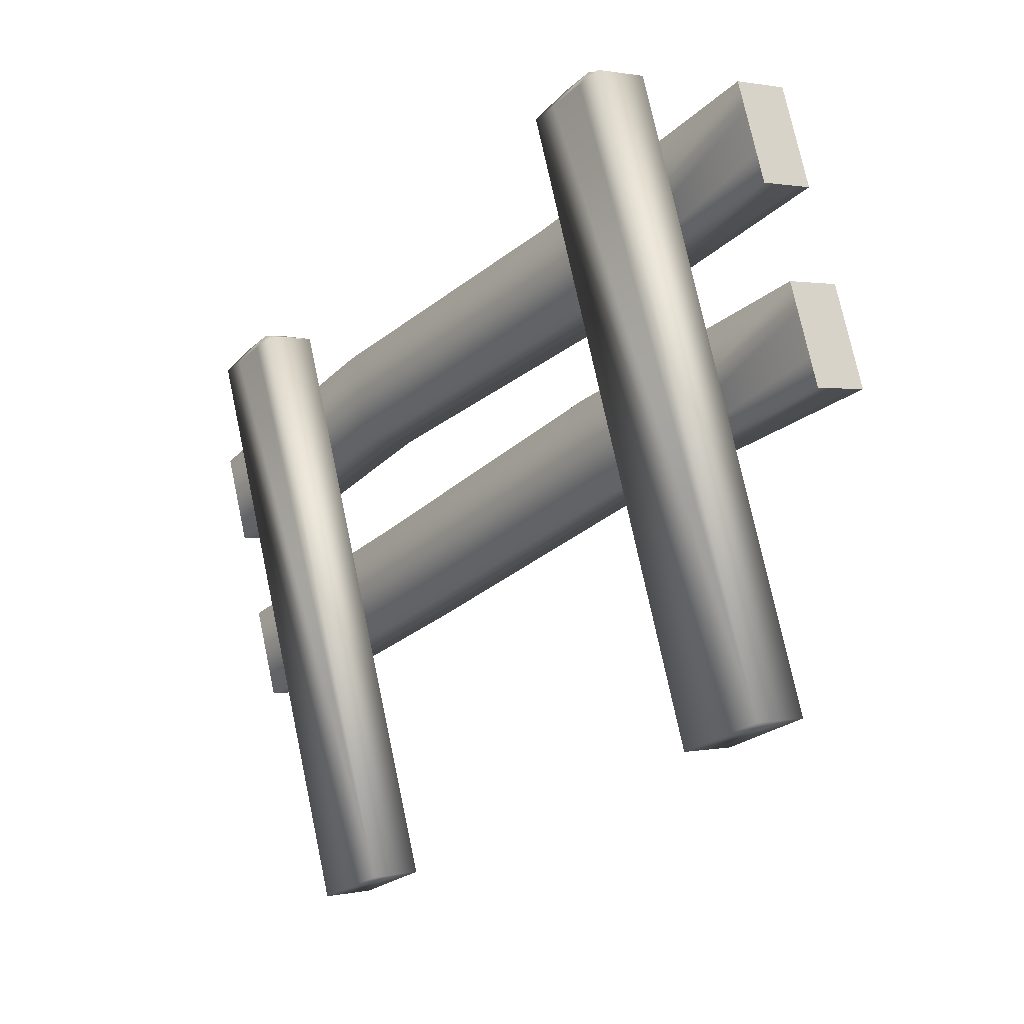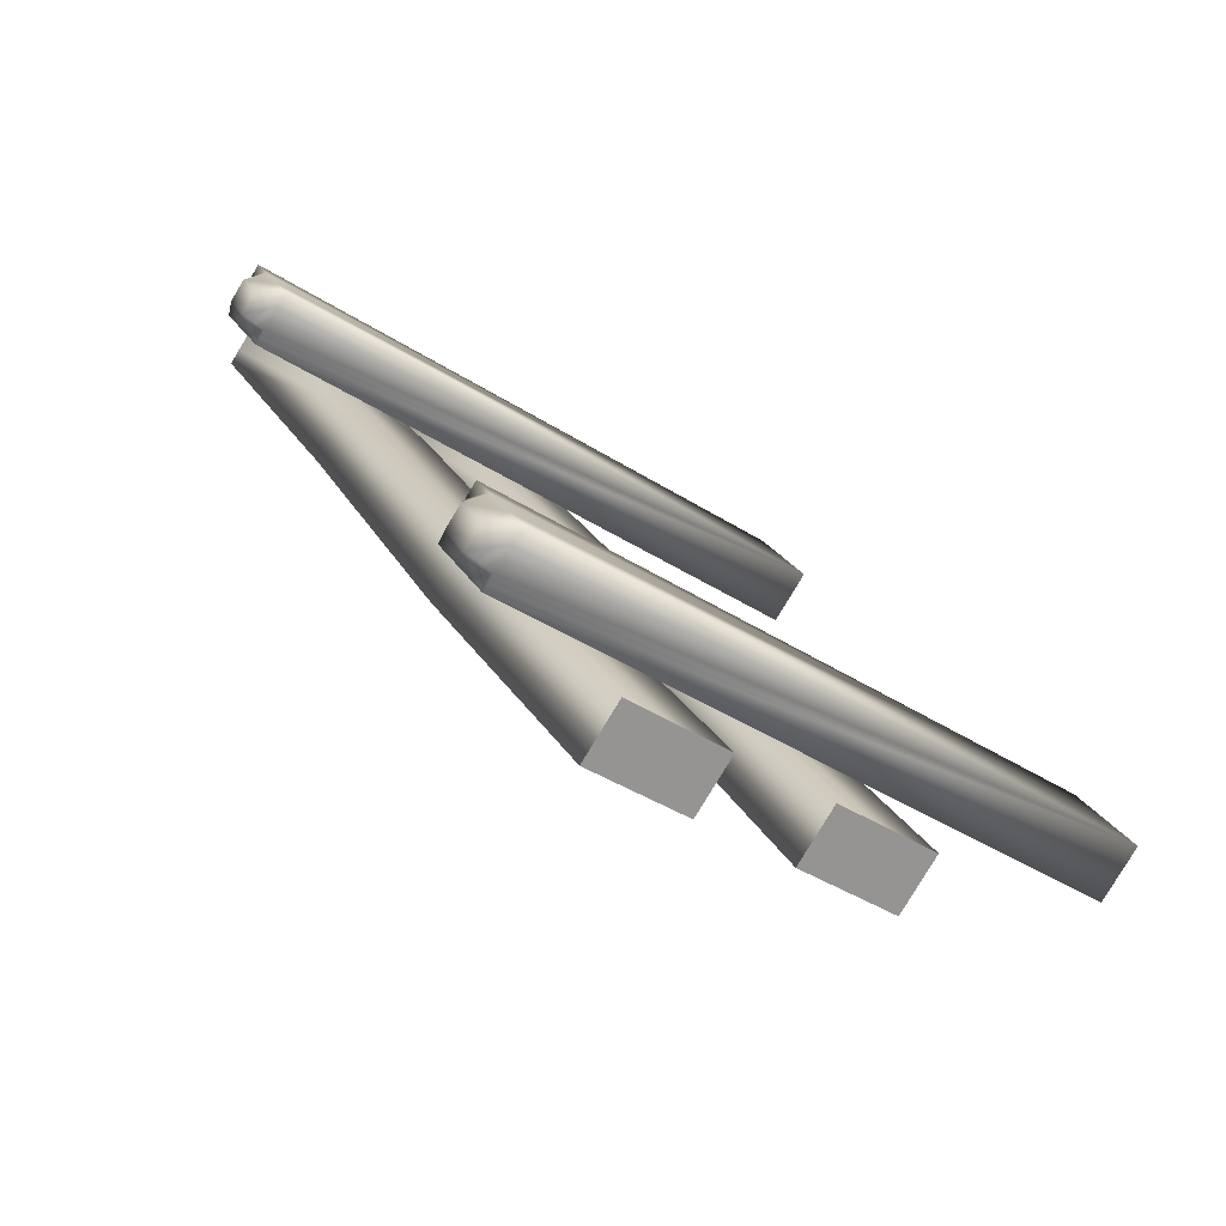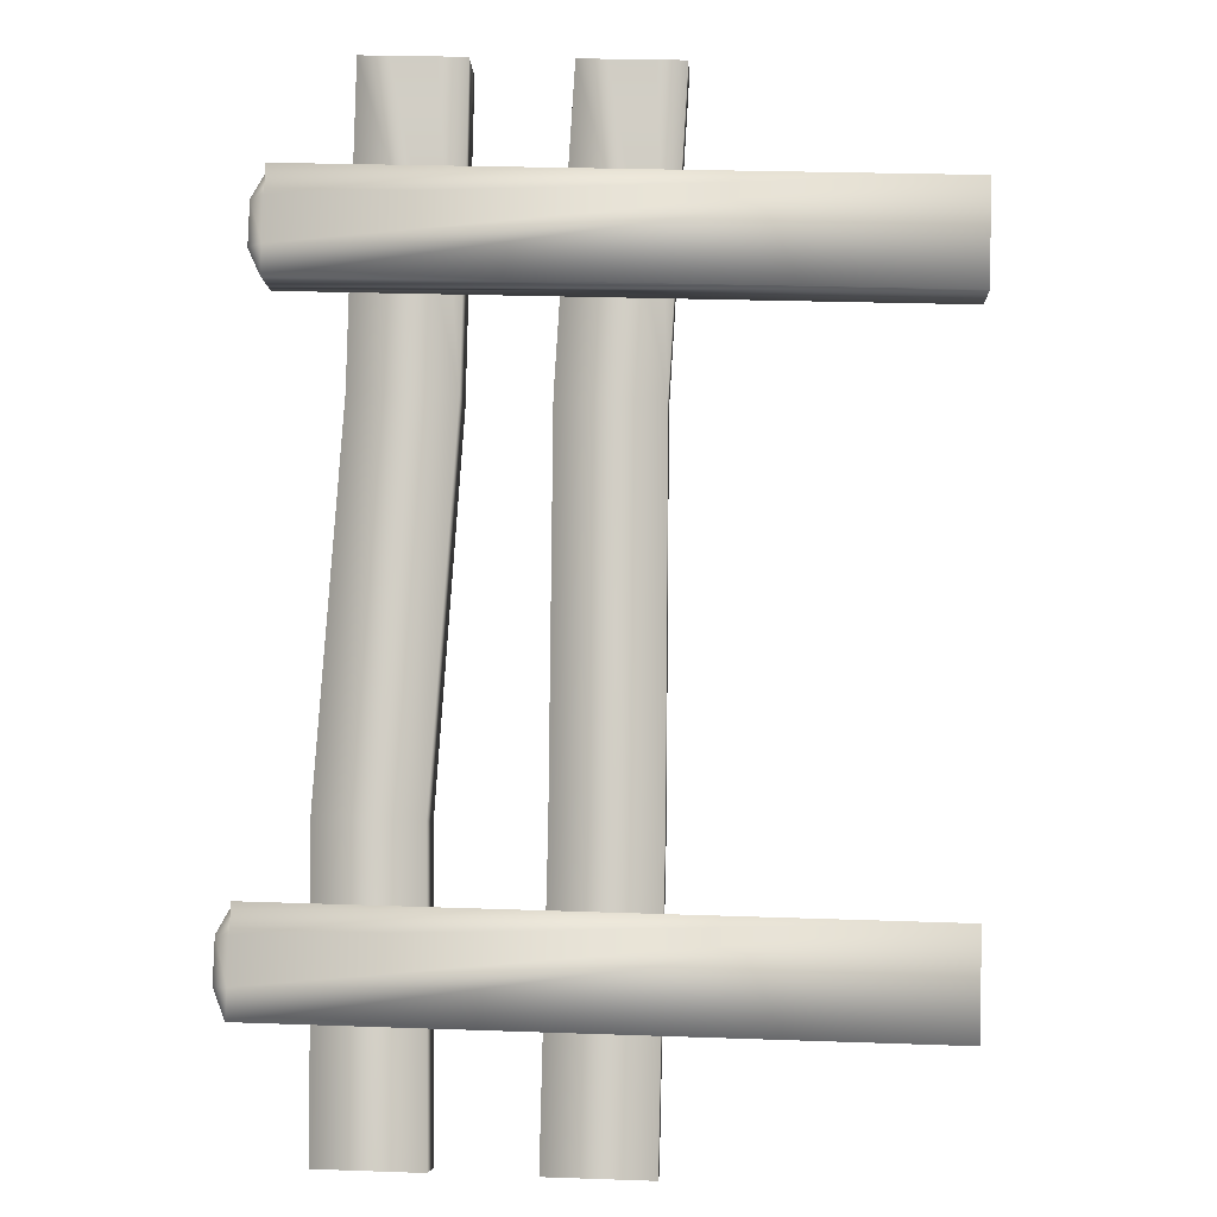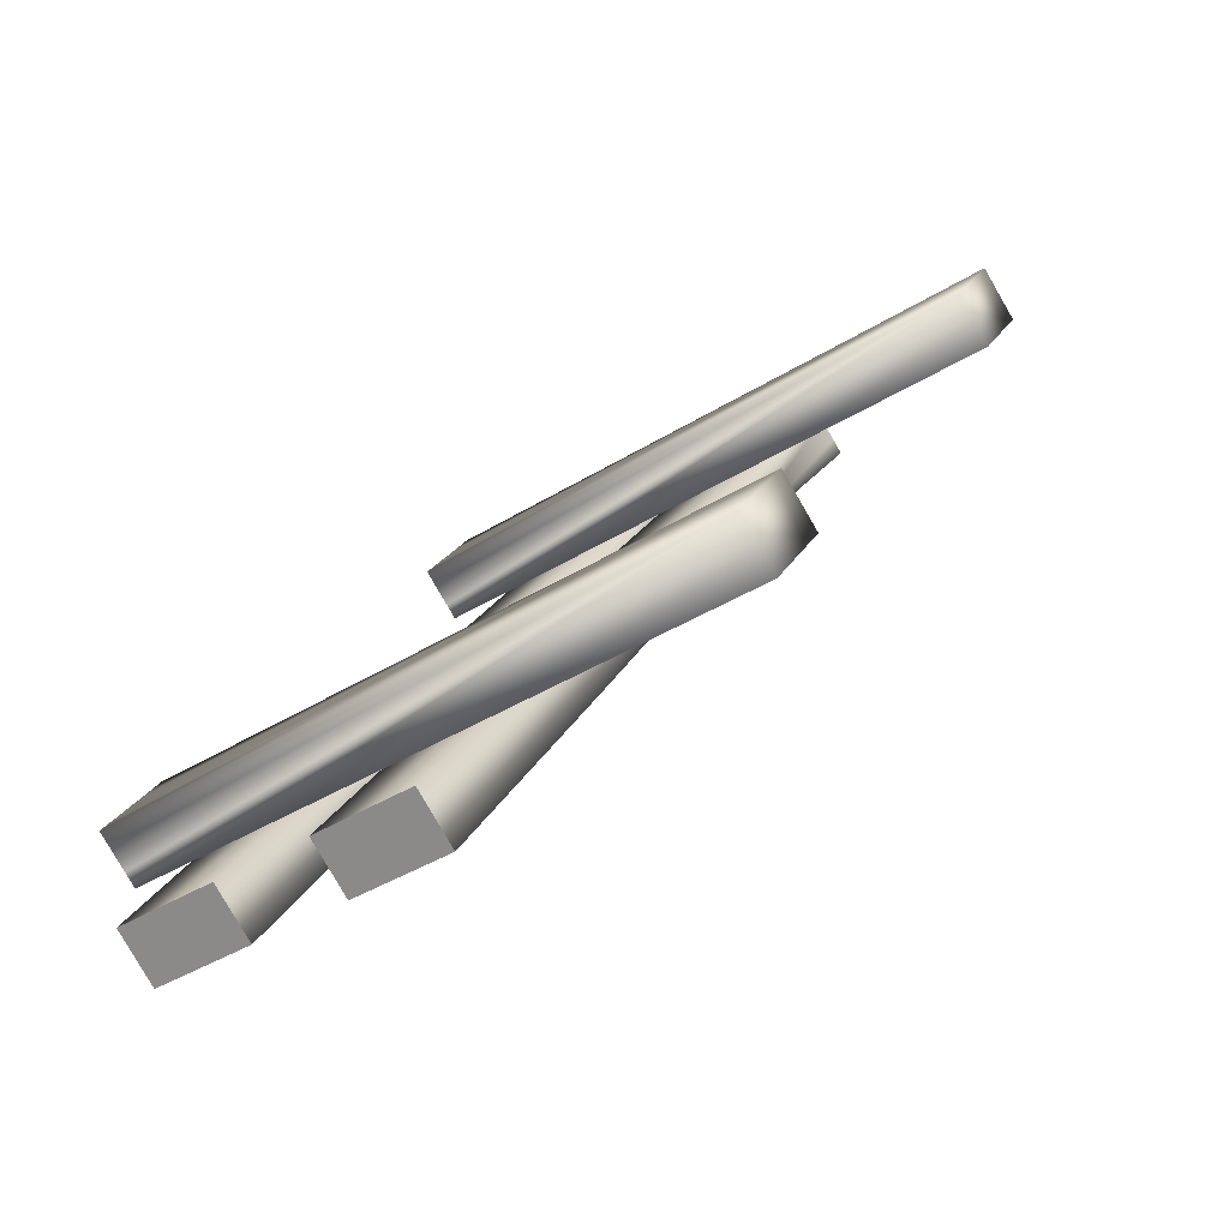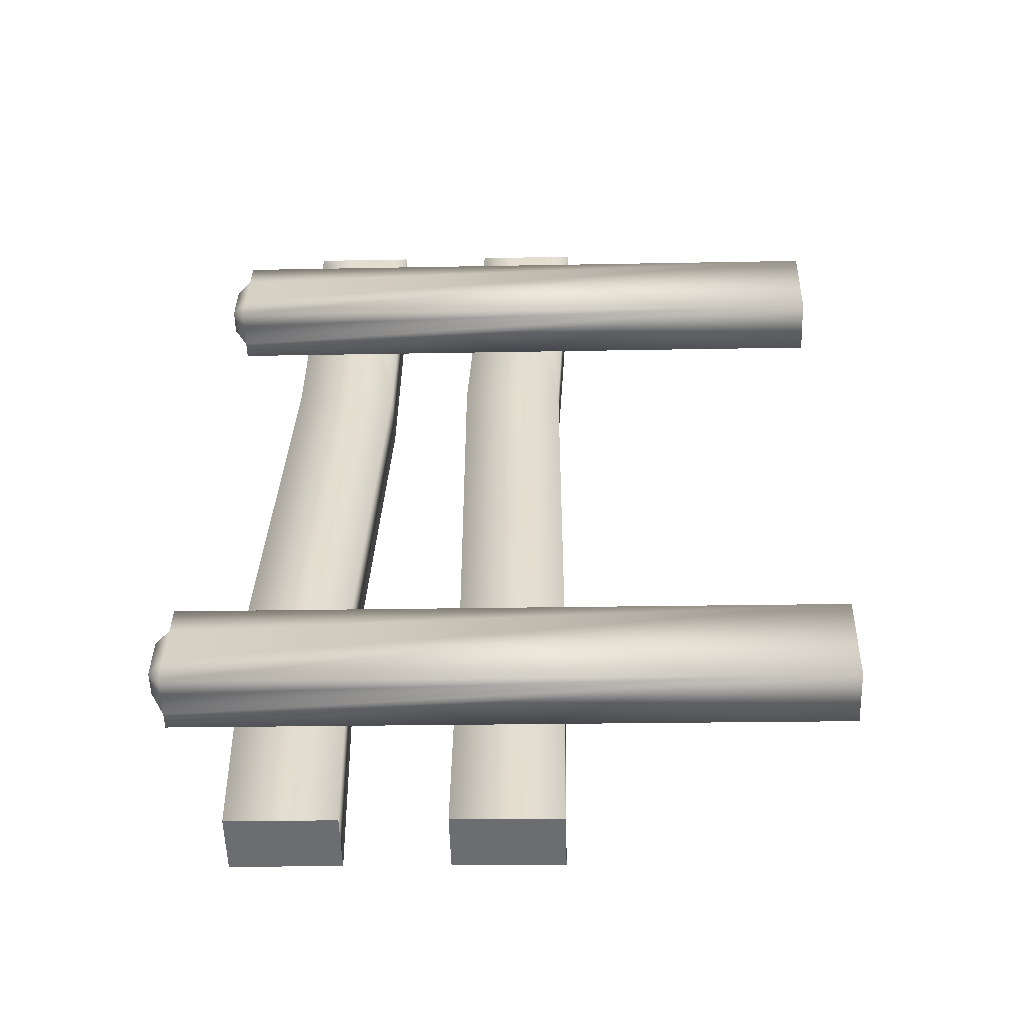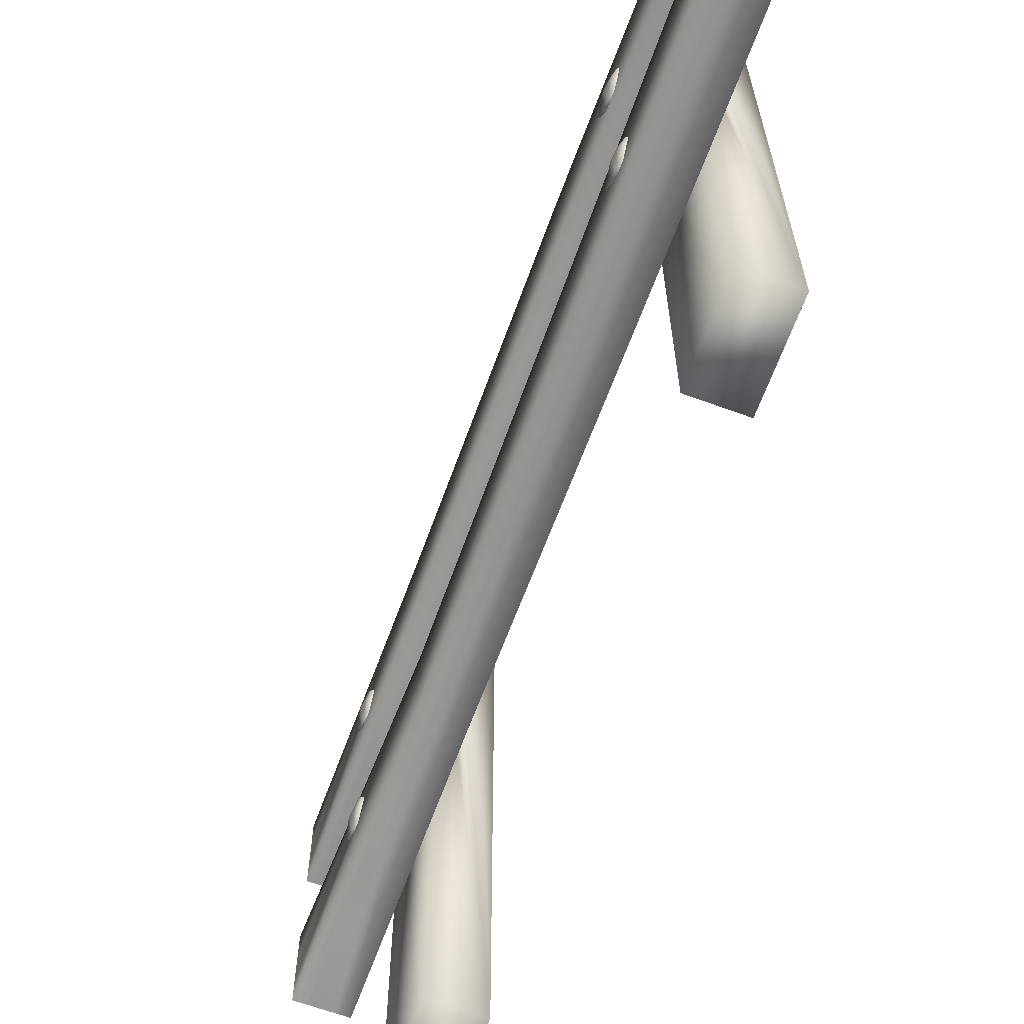
<metadata>
{"format":"obj","ext":"obj","renderer":"f3d","projection":"perspective","resolution":1024,"background":"white","views":[{"elev":74.7,"azim":-12.0,"up":"+Z"},{"elev":-39.0,"azim":-129.1,"up":"+Z"},{"elev":28.0,"azim":-87.0,"up":"+Z"},{"elev":-39.8,"azim":-52.4,"up":"+Z"},{"elev":-19.2,"azim":-87.8,"up":"+Z"},{"elev":-65.2,"azim":-165.2,"up":"+Y"}]}
</metadata>
<code>
v  412.4 6.258 379.4
v  415.2 6.064 383.4
v  415.2 7.399 383.4
v  412.4 7.594 379.4
v  412.9 7.594 379
v  415.8 7.399 383
v  415.8 6.064 383
v  412.9 6.258 379
v  410.1 6.101 376.1
v  410.1 7.436 376.1
v  410.7 7.436 375.7
v  410.7 6.101 375.7
v  417.5 7.436 386.8
v  418.1 7.436 386.4
v  418.1 6.101 386.4
v  417.5 6.101 386.8
v  417.5 6.482 386.8
v  417.5 7.054 386.8
v  418.1 7.054 386.4
v  418.1 6.482 386.4
v  417.7 7.436 386.7
v  418 7.436 386.5
v  418 6.101 386.5
v  417.7 6.101 386.7
v  416 0 385.9
v  416 8.333 385.9
v  415.8 8.333 385.6
v  415.5 8.333 385.1
v  415.3 8.333 384.8
v  415.3 0 384.8
v  416.6 0 385.5
v  415.9 0 384.4
v  415.9 8.333 384.4
v  416.1 8.333 384.7
v  416.4 8.333 385.2
v  416.6 8.333 385.5
v  415.5 8.333 384.7
v  415.7 8.333 384.5
v  416.3 8.534 385.3
v  415.9 8.534 384.8
v  415.7 8.534 385
v  416 8.534 385.5
v  416.5 8.333 385.6
v  416.2 8.333 385.8
v  412.4 3.528 379.4
v  415.2 3.632 383.4
v  415.2 4.967 383.4
v  412.4 4.864 379.4
v  412.9 4.864 379
v  415.7 4.967 383.1
v  415.7 3.632 383.1
v  412.9 3.528 379
v  410.1 3.502 376.1
v  410.1 4.837 376.1
v  410.7 4.837 375.7
v  410.7 3.502 375.7
v  417.5 4.837 386.8
v  418.1 4.837 386.4
v  418.1 3.502 386.4
v  417.5 3.502 386.8
v  417.5 3.884 386.8
v  417.5 4.456 386.8
v  418.1 4.456 386.4
v  418.1 3.884 386.4
v  417.7 4.837 386.7
v  418 4.837 386.5
v  418 3.502 386.5
v  417.7 3.502 386.7
v  411.2 0 379
v  411.2 8.333 379
v  411 8.333 378.7
v  410.6 8.333 378.2
v  410.4 8.333 377.9
v  410.4 0 377.9
v  411.8 0 378.6
v  411 0 377.5
v  411 8.333 377.5
v  411.2 8.333 377.8
v  411.6 8.333 378.3
v  411.8 8.333 378.6
v  410.6 8.333 377.8
v  410.8 8.333 377.6
v  411.4 8.534 378.4
v  411.1 8.534 377.9
v  410.8 8.534 378.1
v  411.1 8.534 378.6
v  411.6 8.333 378.7
v  411.4 8.333 378.9
v  417 6.768 384.6
v  416.9 6.768 384.5
v  416.9 7.035 384.5
v  417 7.035 384.6
v  417 6.501 384.6
v  416.9 6.501 384.5
v  417.1 6.768 384.8
v  416.8 6.501 384.4
v  416.7 6.768 384.3
v  416.8 6.768 384.4
v  416.8 7.035 384.4
v  416.8 7.035 384.4
v  416.9 7.035 384.7
v  417 6.768 384.8
v  416.9 6.501 384.7
v  416.8 6.501 384.4
v  416.7 6.768 384.3
v  417 4.167 384.6
v  416.9 4.167 384.5
v  416.9 4.434 384.5
v  417 4.434 384.6
v  417 3.899 384.6
v  416.9 3.899 384.5
v  417.1 4.167 384.8
v  416.8 3.899 384.4
v  416.7 4.167 384.3
v  416.8 4.167 384.4
v  416.8 4.434 384.4
v  416.8 4.434 384.4
v  416.9 4.434 384.7
v  417 4.167 384.8
v  416.9 3.899 384.7
v  416.8 3.899 384.4
v  416.7 4.167 384.3
v  412.1 6.768 377.7
v  412.1 6.768 377.6
v  412 7.035 377.6
v  412.1 7.035 377.7
v  412.1 6.501 377.7
v  412 6.501 377.6
v  412.2 6.768 377.8
v  411.9 6.501 377.5
v  411.8 6.768 377.3
v  412 6.768 377.5
v  411.9 7.035 377.5
v  411.9 7.035 377.5
v  412.1 7.035 377.7
v  412.2 6.768 377.9
v  412.1 6.501 377.7
v  411.9 6.501 377.5
v  411.8 6.768 377.4
v  412.1 4.167 377.7
v  412.1 4.167 377.6
v  412 4.434 377.6
v  412.1 4.434 377.7
v  412.1 3.899 377.7
v  412 3.899 377.6
v  412.2 4.167 377.8
v  411.9 3.899 377.5
v  411.8 4.167 377.3
v  412 4.167 377.5
v  411.9 4.434 377.5
v  411.9 4.434 377.5
v  412.1 4.434 377.7
v  412.2 4.167 377.9
v  412.1 3.899 377.7
v  411.9 3.899 377.5
v  411.8 4.167 377.4
o Box055
g Box055
f 1 2 3 4
f 5 6 7 8
f 9 10 11 12
f 4 3 6 5
f 2 1 8 7
f 13 14 15 16
f 2 16 17 18 13 3
f 4 10 9 1
f 6 14 19 20 15 7
f 8 12 11 5
f 3 13 21 22 14 6
f 5 11 10 4
f 1 9 12 8
f 7 15 23 24 16 2
f 25 26 27 28 29 30
f 31 32 33 34 35 36
f 25 30 32 31
f 30 29 37 38 33 32
f 39 40 41 42
f 26 25 31 36 43 44
f 35 34 40 39
f 28 27 42 41
f 40 38 37 41
f 42 44 43 39
f 34 33 38 40
f 39 43 36 35
f 27 26 44 42
f 41 37 29 28
f 45 46 47 48
f 49 50 51 52
f 53 54 55 56
f 48 47 50 49
f 46 45 52 51
f 57 58 59 60
f 46 60 61 62 57 47
f 48 54 53 45
f 50 58 63 64 59 51
f 52 56 55 49
f 47 57 65 66 58 50
f 49 55 54 48
f 45 53 56 52
f 51 59 67 68 60 46
f 69 70 71 72 73 74
f 75 76 77 78 79 80
f 69 74 76 75
f 74 73 81 82 77 76
f 83 84 85 86
f 70 69 75 80 87 88
f 79 78 84 83
f 72 71 86 85
f 84 82 81 85
f 86 88 87 83
f 78 77 82 84
f 83 87 80 79
f 71 70 88 86
f 85 81 73 72
f 89 90 91 92
f 93 94 90 89
f 92 95 89
f 93 89 95
f 96 97 98
f 98 97 99
f 100 101 92 91 99
f 101 102 95 92
f 102 103 93 95
f 103 104 96 94 93
f 104 105 97 96
f 105 100 99 97
f 90 98 99 91
f 94 96 98 90
f 106 107 108 109
f 110 111 107 106
f 109 112 106
f 110 106 112
f 113 114 115
f 115 114 116
f 117 118 109 108 116
f 118 119 112 109
f 119 120 110 112
f 120 121 113 111 110
f 121 122 114 113
f 122 117 116 114
f 107 115 116 108
f 111 113 115 107
f 123 124 125 126
f 127 128 124 123
f 126 129 123
f 127 123 129
f 130 131 132
f 132 131 133
f 134 135 126 125 133
f 135 136 129 126
f 136 137 127 129
f 137 138 130 128 127
f 138 139 131 130
f 139 134 133 131
f 124 132 133 125
f 128 130 132 124
f 140 141 142 143
f 144 145 141 140
f 143 146 140
f 144 140 146
f 147 148 149
f 149 148 150
f 151 152 143 142 150
f 152 153 146 143
f 153 154 144 146
f 154 155 147 145 144
f 155 156 148 147
f 156 151 150 148
f 141 149 150 142
f 145 147 149 141

</code>
